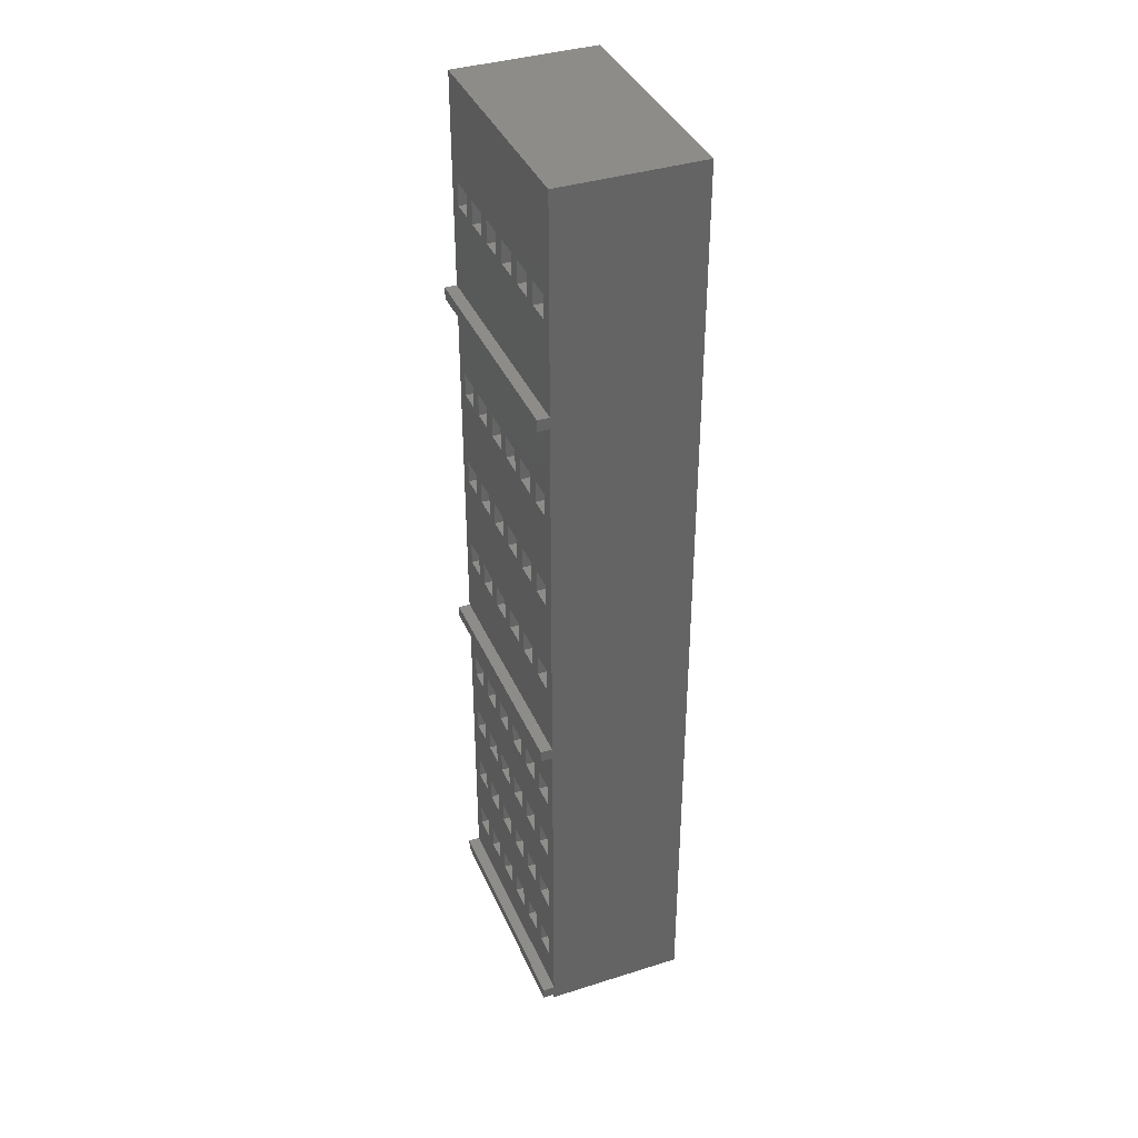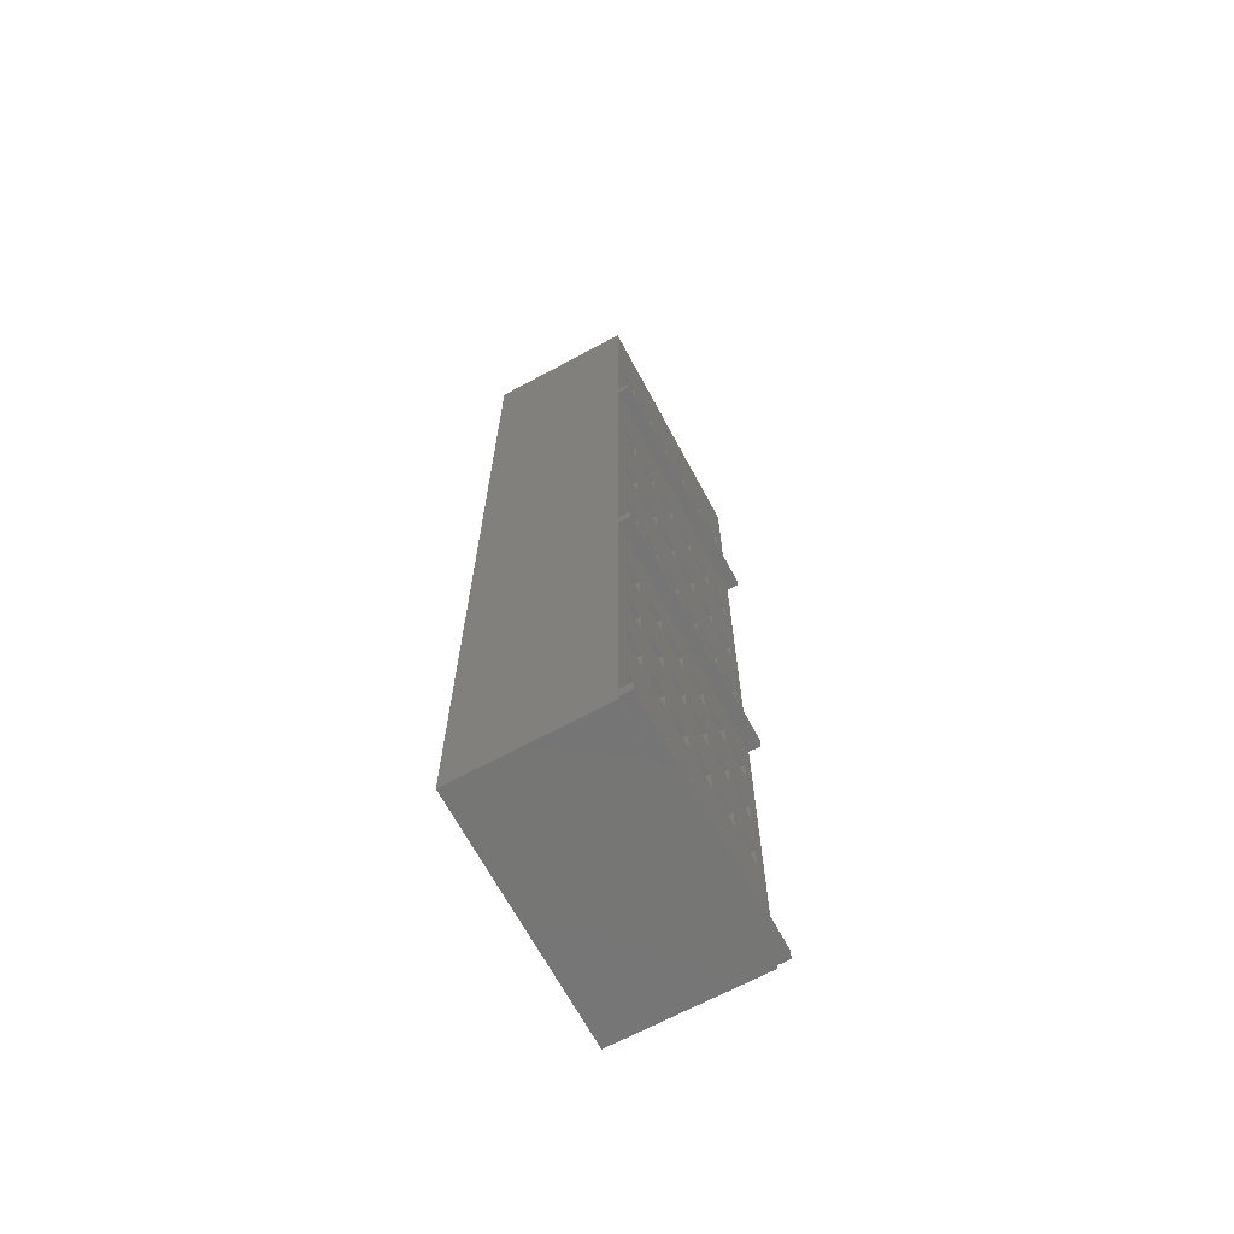
<metadata>
{"format":"stl","ext":"stl","renderer":"f3d","projection":"perspective","resolution":1024,"background":"white","views":[{"elev":38.2,"azim":68.2,"up":"+Y"},{"elev":-67.9,"azim":-61.7,"up":"+Y"}]}
</metadata>
<code>
# stl→obj: 416 verts, 828 faces
v 0.5104 0 0
v 0.5104 0 6
v 0.5104 40.76 0
v 0.5104 0.1834 6
v 0.5104 0.6834 6
v 0.5104 0.1834 6.5
v 0.5104 15 6
v 0.5104 15.5 6
v 0.5104 15 6.5
v 0.5104 15.5 6.5
v 0.5104 31.25 6
v 0.5104 31.75 6
v 0.5104 31.25 6.5
v 0.5104 31.75 6.5
v 0.5104 40.76 6
v 0.5104 0.6834 6.5
v 10.6 0 0
v 10.6 0 6
v 10.6 40.76 0
v 10.6 40.76 6
v 5.845 36.51 6
v 6.845 35.51 6
v 5.845 35.51 6
v 10.6 31.75 6
v 1.094 36.51 6
v 5.262 35.51 6
v 4.262 35.51 6
v 2.094 36.51 6
v 3.678 36.51 6
v 3.678 35.51 6
v 2.094 35.51 6
v 1.094 35.51 6
v 2.678 36.51 6
v 4.262 36.51 6
v 2.678 35.51 6
v 5.262 36.51 6
v 6.845 36.51 6
v 7.429 36.51 6
v 7.429 35.51 6
v 8.429 36.51 6
v 9.013 36.51 6
v 10.01 35.51 6
v 9.013 35.51 6
v 8.429 35.51 6
v 10.01 36.51 6
v 10.6 31.75 6.5
v 10.6 31.25 6.5
v 10.6 31.25 6
v 2.678 27.94 6
v 9.013 19.31 6
v 10.01 19.31 6
v 8.429 23.62 6
v 1.094 19.31 6
v 2.678 26.94 6
v 5.262 18.31 6
v 4.262 18.31 6
v 10.6 15.5 6
v 2.094 18.31 6
v 1.094 18.31 6
v 1.094 22.62 6
v 1.094 23.62 6
v 3.678 22.62 6
v 2.678 22.62 6
v 6.845 19.31 6
v 2.094 22.62 6
v 2.094 19.31 6
v 1.094 26.94 6
v 1.094 27.94 6
v 2.094 27.94 6
v 5.845 23.62 6
v 4.262 26.94 6
v 3.678 27.94 6
v 2.094 26.94 6
v 2.094 23.62 6
v 5.262 22.62 6
v 4.262 22.62 6
v 7.429 19.31 6
v 2.678 18.31 6
v 2.678 19.31 6
v 3.678 19.31 6
v 5.262 19.31 6
v 5.845 18.31 6
v 2.678 23.62 6
v 8.429 19.31 6
v 8.429 18.31 6
v 3.678 23.62 6
v 7.429 18.31 6
v 6.845 18.31 6
v 4.262 27.94 6
v 4.262 19.31 6
v 3.678 26.94 6
v 7.429 22.62 6
v 7.429 23.62 6
v 5.845 26.94 6
v 4.262 23.62 6
v 3.678 18.31 6
v 6.845 22.62 6
v 9.013 18.31 6
v 5.845 19.31 6
v 5.262 27.94 6
v 5.845 27.94 6
v 6.845 23.62 6
v 5.262 26.94 6
v 6.845 27.94 6
v 5.845 22.62 6
v 5.262 23.62 6
v 8.429 22.62 6
v 7.429 27.94 6
v 10.01 22.62 6
v 9.013 22.62 6
v 6.845 26.94 6
v 10.01 26.94 6
v 9.013 23.62 6
v 9.013 27.94 6
v 10.01 27.94 6
v 7.429 26.94 6
v 8.429 27.94 6
v 8.429 26.94 6
v 10.01 18.31 6
v 10.01 23.62 6
v 9.013 26.94 6
v 10.6 15.5 6.5
v 10.6 15 6.5
v 10.6 15 6
v 2.094 12.84 6
v 2.094 11.84 6
v 1.094 11.84 6
v 2.094 9.672 6
v 1.094 3.346 6
v 2.678 5.509 6
v 2.678 6.509 6
v 2.094 6.509 6
v 5.845 2.346 6
v 5.262 2.346 6
v 10.6 0.6834 6
v 2.094 2.346 6
v 1.094 2.346 6
v 1.094 5.509 6
v 1.094 6.509 6
v 4.262 5.509 6
v 3.678 5.509 6
v 6.845 3.346 6
v 1.094 12.84 6
v 5.845 5.509 6
v 5.845 6.509 6
v 5.262 6.509 6
v 2.094 3.346 6
v 1.094 8.672 6
v 1.094 9.672 6
v 3.678 11.84 6
v 2.678 11.84 6
v 4.262 9.672 6
v 4.262 8.672 6
v 2.094 8.672 6
v 2.678 12.84 6
v 2.678 2.346 6
v 2.678 3.346 6
v 2.094 5.509 6
v 3.678 3.346 6
v 6.845 2.346 6
v 3.678 2.346 6
v 5.845 8.672 6
v 3.678 12.84 6
v 5.262 9.672 6
v 3.678 6.509 6
v 4.262 6.509 6
v 2.678 8.672 6
v 7.429 3.346 6
v 5.262 5.509 6
v 7.429 2.346 6
v 2.678 9.672 6
v 3.678 9.672 6
v 5.262 8.672 6
v 6.845 6.509 6
v 4.262 12.84 6
v 4.262 3.346 6
v 5.262 3.346 6
v 5.845 3.346 6
v 4.262 2.346 6
v 6.845 5.509 6
v 7.429 5.509 6
v 5.262 11.84 6
v 4.262 11.84 6
v 5.845 9.672 6
v 7.429 6.509 6
v 8.429 6.509 6
v 6.845 9.672 6
v 6.845 8.672 6
v 3.678 8.672 6
v 5.262 12.84 6
v 5.845 12.84 6
v 8.429 8.672 6
v 7.429 8.672 6
v 9.013 3.346 6
v 8.429 5.509 6
v 9.013 2.346 6
v 8.429 2.346 6
v 6.845 11.84 6
v 5.845 11.84 6
v 8.429 3.346 6
v 9.013 8.672 6
v 9.013 9.672 6
v 6.845 12.84 6
v 7.429 12.84 6
v 10.01 5.509 6
v 9.013 5.509 6
v 10.01 3.346 6
v 10.01 12.84 6
v 10.01 11.84 6
v 10.01 9.672 6
v 7.429 9.672 6
v 8.429 9.672 6
v 8.429 12.84 6
v 8.429 11.84 6
v 9.013 12.84 6
v 7.429 11.84 6
v 10.01 2.346 6
v 9.013 6.509 6
v 10.01 8.672 6
v 10.01 6.509 6
v 9.013 11.84 6
v 10.6 0.6834 6.5
v 10.6 0.1834 6.5
v 10.6 0.1834 6
v 1.094 36.51 5
v 1.094 35.51 5
v 2.094 36.51 5
v 2.094 35.51 5
v 2.678 36.51 5
v 2.678 35.51 5
v 3.678 36.51 5
v 3.678 35.51 5
v 4.262 36.51 5
v 4.262 35.51 5
v 5.262 36.51 5
v 5.262 35.51 5
v 5.845 36.51 5
v 5.845 35.51 5
v 6.845 36.51 5
v 6.845 35.51 5
v 7.429 36.51 5
v 7.429 35.51 5
v 8.429 36.51 5
v 8.429 35.51 5
v 9.013 36.51 5
v 9.013 35.51 5
v 10.01 36.51 5
v 10.01 35.51 5
v 1.094 19.31 5
v 1.094 18.31 5
v 2.094 19.31 5
v 2.094 18.31 5
v 1.094 23.62 5
v 1.094 22.62 5
v 2.094 23.62 5
v 2.094 22.62 5
v 1.094 27.94 5
v 1.094 26.94 5
v 2.094 27.94 5
v 2.094 26.94 5
v 2.678 19.31 5
v 2.678 18.31 5
v 3.678 19.31 5
v 3.678 18.31 5
v 2.678 23.62 5
v 2.678 22.62 5
v 3.678 23.62 5
v 3.678 22.62 5
v 2.678 27.94 5
v 2.678 26.94 5
v 3.678 27.94 5
v 3.678 26.94 5
v 4.262 19.31 5
v 4.262 18.31 5
v 5.262 19.31 5
v 5.262 18.31 5
v 4.262 23.62 5
v 4.262 22.62 5
v 5.262 23.62 5
v 5.262 22.62 5
v 4.262 27.94 5
v 4.262 26.94 5
v 5.262 27.94 5
v 5.262 26.94 5
v 5.845 19.31 5
v 5.845 18.31 5
v 6.845 19.31 5
v 6.845 18.31 5
v 5.845 23.62 5
v 5.845 22.62 5
v 6.845 23.62 5
v 6.845 22.62 5
v 5.845 27.94 5
v 5.845 26.94 5
v 6.845 27.94 5
v 6.845 26.94 5
v 7.429 19.31 5
v 7.429 18.31 5
v 8.429 19.31 5
v 8.429 18.31 5
v 7.429 23.62 5
v 7.429 22.62 5
v 8.429 23.62 5
v 8.429 22.62 5
v 7.429 27.94 5
v 7.429 26.94 5
v 8.429 27.94 5
v 8.429 26.94 5
v 9.013 19.31 5
v 9.013 18.31 5
v 10.01 19.31 5
v 10.01 18.31 5
v 9.013 23.62 5
v 9.013 22.62 5
v 10.01 23.62 5
v 10.01 22.62 5
v 9.013 27.94 5
v 9.013 26.94 5
v 10.01 27.94 5
v 10.01 26.94 5
v 1.094 3.346 5
v 1.094 2.346 5
v 2.094 3.346 5
v 2.094 2.346 5
v 1.094 6.509 5
v 1.094 5.509 5
v 2.094 6.509 5
v 2.094 5.509 5
v 1.094 9.672 5
v 1.094 8.672 5
v 2.094 9.672 5
v 2.094 8.672 5
v 1.094 12.84 5
v 1.094 11.84 5
v 2.094 12.84 5
v 2.094 11.84 5
v 2.678 3.346 5
v 2.678 2.346 5
v 3.678 3.346 5
v 3.678 2.346 5
v 2.678 6.509 5
v 2.678 5.509 5
v 3.678 6.509 5
v 3.678 5.509 5
v 2.678 9.672 5
v 2.678 8.672 5
v 3.678 9.672 5
v 3.678 8.672 5
v 2.678 12.84 5
v 2.678 11.84 5
v 3.678 12.84 5
v 3.678 11.84 5
v 4.262 3.346 5
v 4.262 2.346 5
v 5.262 3.346 5
v 5.262 2.346 5
v 4.262 6.509 5
v 4.262 5.509 5
v 5.262 6.509 5
v 5.262 5.509 5
v 4.262 9.672 5
v 4.262 8.672 5
v 5.262 9.672 5
v 5.262 8.672 5
v 4.262 12.84 5
v 4.262 11.84 5
v 5.262 12.84 5
v 5.262 11.84 5
v 5.845 3.346 5
v 5.845 2.346 5
v 6.845 3.346 5
v 6.845 2.346 5
v 5.845 6.509 5
v 5.845 5.509 5
v 6.845 6.509 5
v 6.845 5.509 5
v 5.845 9.672 5
v 5.845 8.672 5
v 6.845 9.672 5
v 6.845 8.672 5
v 5.845 12.84 5
v 5.845 11.84 5
v 6.845 12.84 5
v 6.845 11.84 5
v 7.429 3.346 5
v 7.429 2.346 5
v 8.429 3.346 5
v 8.429 2.346 5
v 7.429 6.509 5
v 7.429 5.509 5
v 8.429 6.509 5
v 8.429 5.509 5
v 7.429 9.672 5
v 7.429 8.672 5
v 8.429 9.672 5
v 8.429 8.672 5
v 7.429 12.84 5
v 7.429 11.84 5
v 8.429 12.84 5
v 8.429 11.84 5
v 9.013 3.346 5
v 9.013 2.346 5
v 10.01 3.346 5
v 10.01 2.346 5
v 9.013 6.509 5
v 9.013 5.509 5
v 10.01 6.509 5
v 10.01 5.509 5
v 9.013 9.672 5
v 9.013 8.672 5
v 10.01 9.672 5
v 10.01 8.672 5
v 9.013 12.84 5
v 9.013 11.84 5
v 10.01 12.84 5
v 10.01 11.84 5
f 1 2 3
f 3 2 4
f 5 4 6
f 3 4 5
f 7 3 5
f 8 9 10
f 8 7 9
f 3 7 8
f 11 3 8
f 12 13 14
f 12 11 13
f 3 11 12
f 15 3 12
f 5 6 16
f 2 1 17
f 18 2 17
f 1 3 17
f 17 3 19
f 3 15 19
f 19 15 20
f 21 20 15
f 22 23 24
f 12 25 15
f 26 27 24
f 25 28 15
f 29 30 27
f 12 24 31
f 12 32 25
f 12 31 32
f 28 33 15
f 33 29 15
f 27 34 29
f 35 33 28
f 27 30 24
f 31 24 35
f 29 34 15
f 34 36 15
f 23 26 24
f 36 26 23
f 37 20 21
f 38 20 37
f 39 38 37
f 39 37 22
f 23 21 36
f 36 21 15
f 40 20 38
f 41 20 40
f 42 43 24
f 24 40 44
f 24 39 22
f 44 39 24
f 43 41 40
f 45 20 41
f 24 20 45
f 24 45 42
f 24 43 40
f 30 35 24
f 28 31 35
f 12 14 24
f 24 14 46
f 14 13 47
f 46 14 47
f 13 11 48
f 47 13 48
f 49 48 11
f 50 51 52
f 8 53 11
f 54 49 11
f 55 56 57
f 8 57 58
f 8 59 53
f 8 58 59
f 60 61 11
f 62 63 64
f 65 60 66
f 53 60 11
f 53 66 60
f 67 68 11
f 68 69 11
f 70 71 72
f 73 67 74
f 75 76 77
f 54 11 69
f 78 79 66
f 66 79 65
f 79 80 65
f 81 55 82
f 61 67 11
f 58 57 78
f 74 83 73
f 84 85 57
f 83 86 73
f 65 63 74
f 87 88 57
f 72 48 49
f 89 48 72
f 56 90 80
f 70 72 91
f 73 54 69
f 92 93 94
f 80 90 65
f 90 81 65
f 76 95 86
f 82 55 57
f 63 83 74
f 95 54 73
f 96 57 56
f 86 95 73
f 97 84 98
f 99 64 63
f 92 94 100
f 62 76 86
f 71 89 72
f 100 48 89
f 101 48 100
f 82 99 81
f 102 100 103
f 93 52 104
f 88 82 57
f 81 99 65
f 77 105 75
f 77 84 105
f 105 91 106
f 105 70 91
f 50 52 107
f 92 100 102
f 87 77 64
f 91 54 106
f 95 106 54
f 94 101 100
f 104 48 101
f 108 48 104
f 64 77 76
f 107 92 50
f 109 110 51
f 85 87 57
f 106 75 105
f 99 63 65
f 97 105 84
f 64 88 87
f 111 94 93
f 64 76 62
f 112 52 113
f 98 50 92
f 114 115 48
f 93 104 111
f 116 108 104
f 117 48 108
f 118 48 117
f 98 102 97
f 114 48 118
f 52 116 104
f 98 92 102
f 118 116 52
f 57 48 51
f 119 98 57
f 57 51 119
f 57 98 84
f 110 113 52
f 109 48 120
f 51 48 109
f 51 110 52
f 52 114 118
f 112 48 115
f 120 112 113
f 120 48 112
f 52 121 114
f 112 121 52
f 96 78 57
f 80 96 56
f 66 58 78
f 61 74 67
f 70 103 71
f 70 102 103
f 8 10 57
f 57 10 122
f 10 9 123
f 122 10 123
f 9 7 124
f 123 9 124
f 125 124 7
f 126 127 128
f 5 129 7
f 130 131 132
f 133 134 135
f 5 135 136
f 5 137 129
f 5 136 137
f 138 139 7
f 140 141 142
f 127 143 7
f 144 145 146
f 129 138 7
f 129 147 138
f 148 149 7
f 149 128 127
f 150 151 152
f 125 126 151
f 153 152 151
f 139 148 7
f 143 125 7
f 154 148 132
f 155 124 125
f 156 157 147
f 158 138 147
f 147 157 158
f 157 159 158
f 160 133 135
f 156 135 161
f 136 135 156
f 132 131 154
f 162 163 164
f 131 165 154
f 166 167 154
f 168 144 169
f 158 130 132
f 142 160 170
f 128 171 126
f 169 140 168
f 171 172 126
f 164 173 174
f 151 155 125
f 154 167 128
f 153 151 172
f 163 124 155
f 175 124 163
f 152 164 150
f 164 163 150
f 164 174 162
f 159 176 158
f 176 177 158
f 178 141 130
f 139 132 148
f 133 178 177
f 149 127 7
f 161 135 179
f 165 166 154
f 174 180 181
f 172 151 126
f 182 183 184
f 185 186 187
f 168 180 144
f 185 187 188
f 189 153 172
f 162 184 183
f 183 175 163
f 190 124 175
f 191 124 190
f 188 162 185
f 170 168 142
f 170 160 135
f 177 178 158
f 192 193 186
f 194 186 195
f 140 166 165
f 167 171 128
f 165 141 140
f 189 145 153
f 166 146 189
f 196 197 135
f 162 183 163
f 145 173 153
f 146 169 144
f 198 199 187
f 168 200 180
f 201 202 186
f 184 187 190
f 199 191 190
f 203 124 191
f 204 124 203
f 187 199 190
f 197 170 135
f 166 189 167
f 205 206 207
f 181 162 174
f 146 145 189
f 178 130 158
f 195 181 194
f 142 168 140
f 208 209 124
f 196 194 181
f 202 210 209
f 194 207 186
f 179 176 159
f 193 211 187
f 209 212 192
f 209 192 202
f 186 193 187
f 204 213 124
f 198 204 203
f 200 181 180
f 213 214 215
f 215 124 213
f 211 214 187
f 187 216 198
f 216 204 198
f 184 190 182
f 135 124 207
f 217 196 135
f 135 207 217
f 181 185 162
f 200 197 196
f 206 218 186
f 219 201 218
f 205 124 220
f 215 208 124
f 207 124 205
f 207 206 186
f 186 202 192
f 220 219 218
f 219 124 210
f 221 214 211
f 220 124 219
f 218 201 186
f 221 215 214
f 196 181 200
f 214 216 187
f 210 124 209
f 212 221 211
f 209 221 212
f 134 179 135
f 178 142 141
f 177 134 133
f 159 161 179
f 147 136 156
f 145 174 173
f 5 16 135
f 135 16 222
f 16 6 223
f 222 16 223
f 6 4 224
f 223 6 224
f 4 2 18
f 224 4 18
f 18 17 19
f 48 57 19
f 24 48 19
f 20 24 19
f 46 48 24
f 57 124 19
f 124 135 19
f 223 224 222
f 135 222 224
f 135 224 19
f 224 18 19
f 57 122 124
f 123 124 122
f 47 48 46
f 225 25 32
f 226 225 32
f 227 28 25
f 225 227 25
f 31 228 32
f 32 228 226
f 28 227 31
f 31 227 228
f 229 33 35
f 230 229 35
f 231 29 33
f 229 231 33
f 30 232 35
f 35 232 230
f 29 231 30
f 30 231 232
f 233 34 27
f 234 233 27
f 235 36 34
f 233 235 34
f 26 236 27
f 27 236 234
f 36 235 26
f 26 235 236
f 237 21 23
f 238 237 23
f 239 37 21
f 237 239 21
f 22 240 23
f 23 240 238
f 37 239 22
f 22 239 240
f 241 38 39
f 242 241 39
f 243 40 38
f 241 243 38
f 44 244 39
f 39 244 242
f 40 243 44
f 44 243 244
f 245 41 43
f 246 245 43
f 247 45 41
f 245 247 41
f 42 248 43
f 43 248 246
f 45 247 42
f 42 247 248
f 249 53 59
f 250 249 59
f 251 66 53
f 249 251 53
f 58 252 59
f 59 252 250
f 66 251 58
f 58 251 252
f 253 61 60
f 254 253 60
f 255 74 61
f 253 255 61
f 65 256 60
f 60 256 254
f 74 255 65
f 65 255 256
f 257 68 67
f 258 257 67
f 259 69 68
f 257 259 68
f 73 260 67
f 67 260 258
f 69 259 73
f 73 259 260
f 261 79 78
f 262 261 78
f 263 80 79
f 261 263 79
f 96 264 78
f 78 264 262
f 80 263 96
f 96 263 264
f 265 83 63
f 266 265 63
f 267 86 83
f 265 267 83
f 62 268 63
f 63 268 266
f 86 267 62
f 62 267 268
f 269 49 54
f 270 269 54
f 271 72 49
f 269 271 49
f 91 272 54
f 54 272 270
f 72 271 91
f 91 271 272
f 273 90 56
f 274 273 56
f 275 81 90
f 273 275 90
f 55 276 56
f 56 276 274
f 81 275 55
f 55 275 276
f 277 95 76
f 278 277 76
f 279 106 95
f 277 279 95
f 75 280 76
f 76 280 278
f 106 279 75
f 75 279 280
f 281 89 71
f 282 281 71
f 283 100 89
f 281 283 89
f 103 284 71
f 71 284 282
f 100 283 103
f 103 283 284
f 285 99 82
f 286 285 82
f 287 64 99
f 285 287 99
f 88 288 82
f 82 288 286
f 64 287 88
f 88 287 288
f 289 70 105
f 290 289 105
f 291 102 70
f 289 291 70
f 97 292 105
f 105 292 290
f 102 291 97
f 97 291 292
f 293 101 94
f 294 293 94
f 295 104 101
f 293 295 101
f 111 296 94
f 94 296 294
f 104 295 111
f 111 295 296
f 297 77 87
f 298 297 87
f 299 84 77
f 297 299 77
f 85 300 87
f 87 300 298
f 84 299 85
f 85 299 300
f 301 93 92
f 302 301 92
f 303 52 93
f 301 303 93
f 107 304 92
f 92 304 302
f 52 303 107
f 107 303 304
f 305 108 116
f 306 305 116
f 307 117 108
f 305 307 108
f 118 308 116
f 116 308 306
f 117 307 118
f 118 307 308
f 309 50 98
f 310 309 98
f 311 51 50
f 309 311 50
f 119 312 98
f 98 312 310
f 51 311 119
f 119 311 312
f 313 113 110
f 314 313 110
f 315 120 113
f 313 315 113
f 109 316 110
f 110 316 314
f 120 315 109
f 109 315 316
f 317 114 121
f 318 317 121
f 319 115 114
f 317 319 114
f 112 320 121
f 121 320 318
f 115 319 112
f 112 319 320
f 321 129 137
f 322 321 137
f 323 147 129
f 321 323 129
f 136 324 137
f 137 324 322
f 147 323 136
f 136 323 324
f 325 139 138
f 326 325 138
f 327 132 139
f 325 327 139
f 158 328 138
f 138 328 326
f 132 327 158
f 158 327 328
f 329 149 148
f 330 329 148
f 331 128 149
f 329 331 149
f 154 332 148
f 148 332 330
f 128 331 154
f 154 331 332
f 333 143 127
f 334 333 127
f 335 125 143
f 333 335 143
f 126 336 127
f 127 336 334
f 125 335 126
f 126 335 336
f 337 157 156
f 338 337 156
f 339 159 157
f 337 339 157
f 161 340 156
f 156 340 338
f 159 339 161
f 161 339 340
f 341 131 130
f 342 341 130
f 343 165 131
f 341 343 131
f 141 344 130
f 130 344 342
f 165 343 141
f 141 343 344
f 345 171 167
f 346 345 167
f 347 172 171
f 345 347 171
f 189 348 167
f 167 348 346
f 172 347 189
f 189 347 348
f 349 155 151
f 350 349 151
f 351 163 155
f 349 351 155
f 150 352 151
f 151 352 350
f 163 351 150
f 150 351 352
f 353 176 179
f 354 353 179
f 355 177 176
f 353 355 176
f 134 356 179
f 179 356 354
f 177 355 134
f 134 355 356
f 357 166 140
f 358 357 140
f 359 146 166
f 357 359 166
f 169 360 140
f 140 360 358
f 146 359 169
f 169 359 360
f 361 152 153
f 362 361 153
f 363 164 152
f 361 363 152
f 173 364 153
f 153 364 362
f 164 363 173
f 173 363 364
f 365 175 183
f 366 365 183
f 367 190 175
f 365 367 175
f 182 368 183
f 183 368 366
f 190 367 182
f 182 367 368
f 369 178 133
f 370 369 133
f 371 142 178
f 369 371 178
f 160 372 133
f 133 372 370
f 142 371 160
f 160 371 372
f 373 145 144
f 374 373 144
f 375 174 145
f 373 375 145
f 180 376 144
f 144 376 374
f 174 375 180
f 180 375 376
f 377 184 162
f 378 377 162
f 379 187 184
f 377 379 184
f 188 380 162
f 162 380 378
f 187 379 188
f 188 379 380
f 381 191 199
f 382 381 199
f 383 203 191
f 381 383 191
f 198 384 199
f 199 384 382
f 203 383 198
f 198 383 384
f 385 168 170
f 386 385 170
f 387 200 168
f 385 387 168
f 197 388 170
f 170 388 386
f 200 387 197
f 197 387 388
f 389 185 181
f 390 389 181
f 391 186 185
f 389 391 185
f 195 392 181
f 181 392 390
f 186 391 195
f 195 391 392
f 393 211 193
f 394 393 193
f 395 212 211
f 393 395 211
f 192 396 193
f 193 396 394
f 212 395 192
f 192 395 396
f 397 204 216
f 398 397 216
f 399 213 204
f 397 399 204
f 214 400 216
f 216 400 398
f 213 399 214
f 214 399 400
f 401 194 196
f 402 401 196
f 403 207 194
f 401 403 194
f 217 404 196
f 196 404 402
f 207 403 217
f 217 403 404
f 405 218 206
f 406 405 206
f 407 220 218
f 405 407 218
f 205 408 206
f 206 408 406
f 220 407 205
f 205 407 408
f 409 202 201
f 410 409 201
f 411 210 202
f 409 411 202
f 219 412 201
f 201 412 410
f 210 411 219
f 219 411 412
f 413 215 221
f 414 413 221
f 415 208 215
f 413 415 215
f 209 416 221
f 221 416 414
f 208 415 209
f 209 415 416
f 228 227 225
f 226 228 225
f 232 231 229
f 230 232 229
f 236 235 233
f 234 236 233
f 240 239 237
f 238 240 237
f 244 243 241
f 242 244 241
f 248 247 245
f 246 248 245
f 252 251 249
f 250 252 249
f 256 255 253
f 254 256 253
f 260 259 257
f 258 260 257
f 264 263 261
f 262 264 261
f 268 267 265
f 266 268 265
f 272 271 269
f 270 272 269
f 276 275 273
f 274 276 273
f 280 279 277
f 278 280 277
f 284 283 281
f 282 284 281
f 288 287 285
f 286 288 285
f 292 291 289
f 290 292 289
f 296 295 293
f 294 296 293
f 300 299 297
f 298 300 297
f 304 303 301
f 302 304 301
f 308 307 305
f 306 308 305
f 312 311 309
f 310 312 309
f 316 315 313
f 314 316 313
f 320 319 317
f 318 320 317
f 324 323 321
f 322 324 321
f 328 327 325
f 326 328 325
f 332 331 329
f 330 332 329
f 336 335 333
f 334 336 333
f 340 339 337
f 338 340 337
f 344 343 341
f 342 344 341
f 348 347 345
f 346 348 345
f 352 351 349
f 350 352 349
f 356 355 353
f 354 356 353
f 360 359 357
f 358 360 357
f 364 363 361
f 362 364 361
f 368 367 365
f 366 368 365
f 372 371 369
f 370 372 369
f 376 375 373
f 374 376 373
f 380 379 377
f 378 380 377
f 384 383 381
f 382 384 381
f 388 387 385
f 386 388 385
f 392 391 389
f 390 392 389
f 396 395 393
f 394 396 393
f 400 399 397
f 398 400 397
f 404 403 401
f 402 404 401
f 408 407 405
f 406 408 405
f 412 411 409
f 410 412 409
f 416 415 413
f 414 416 413

</code>
